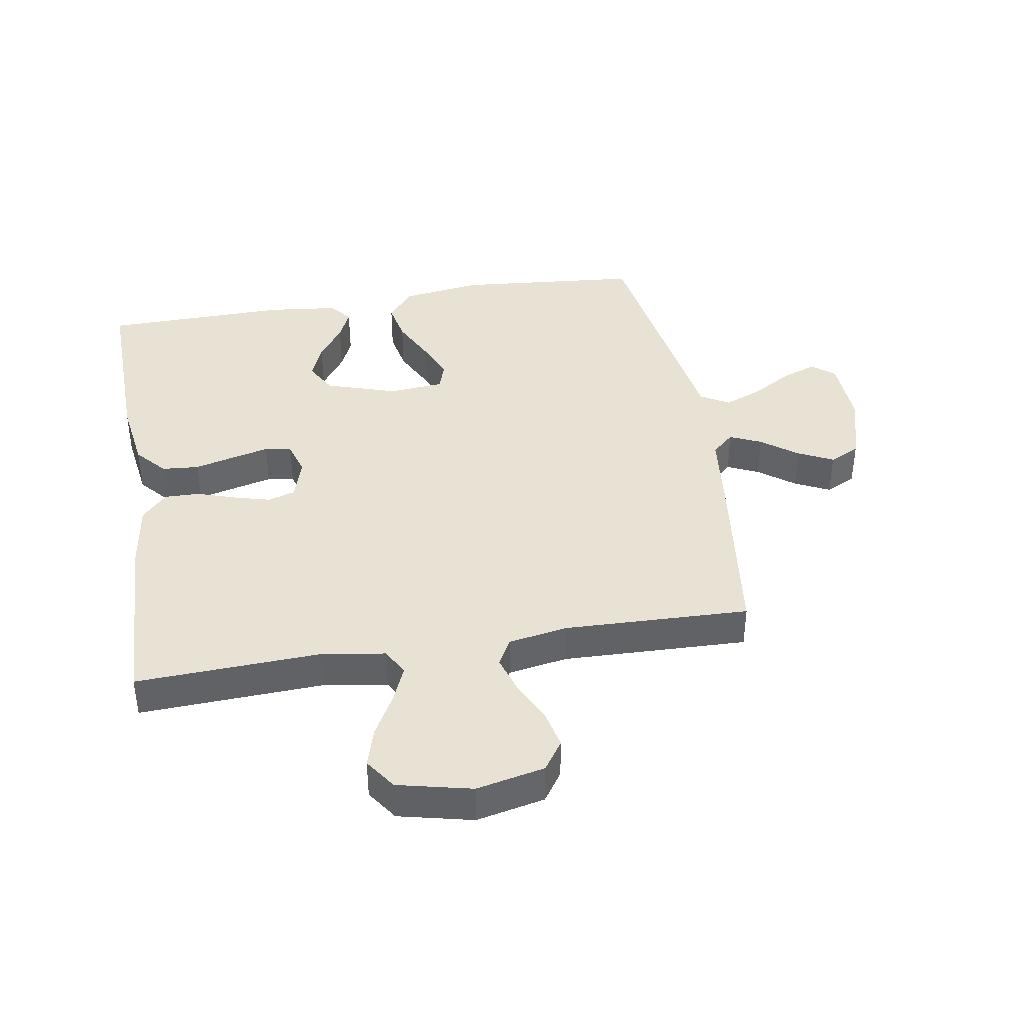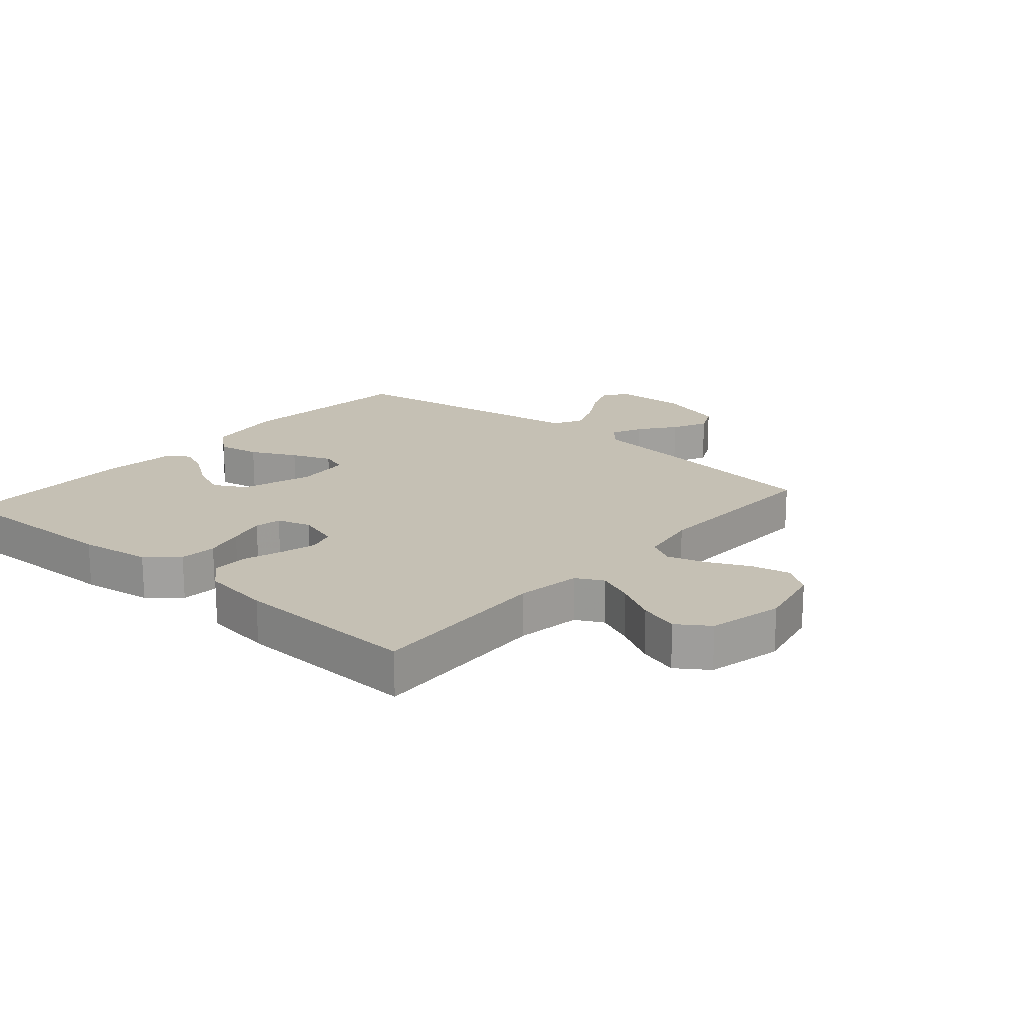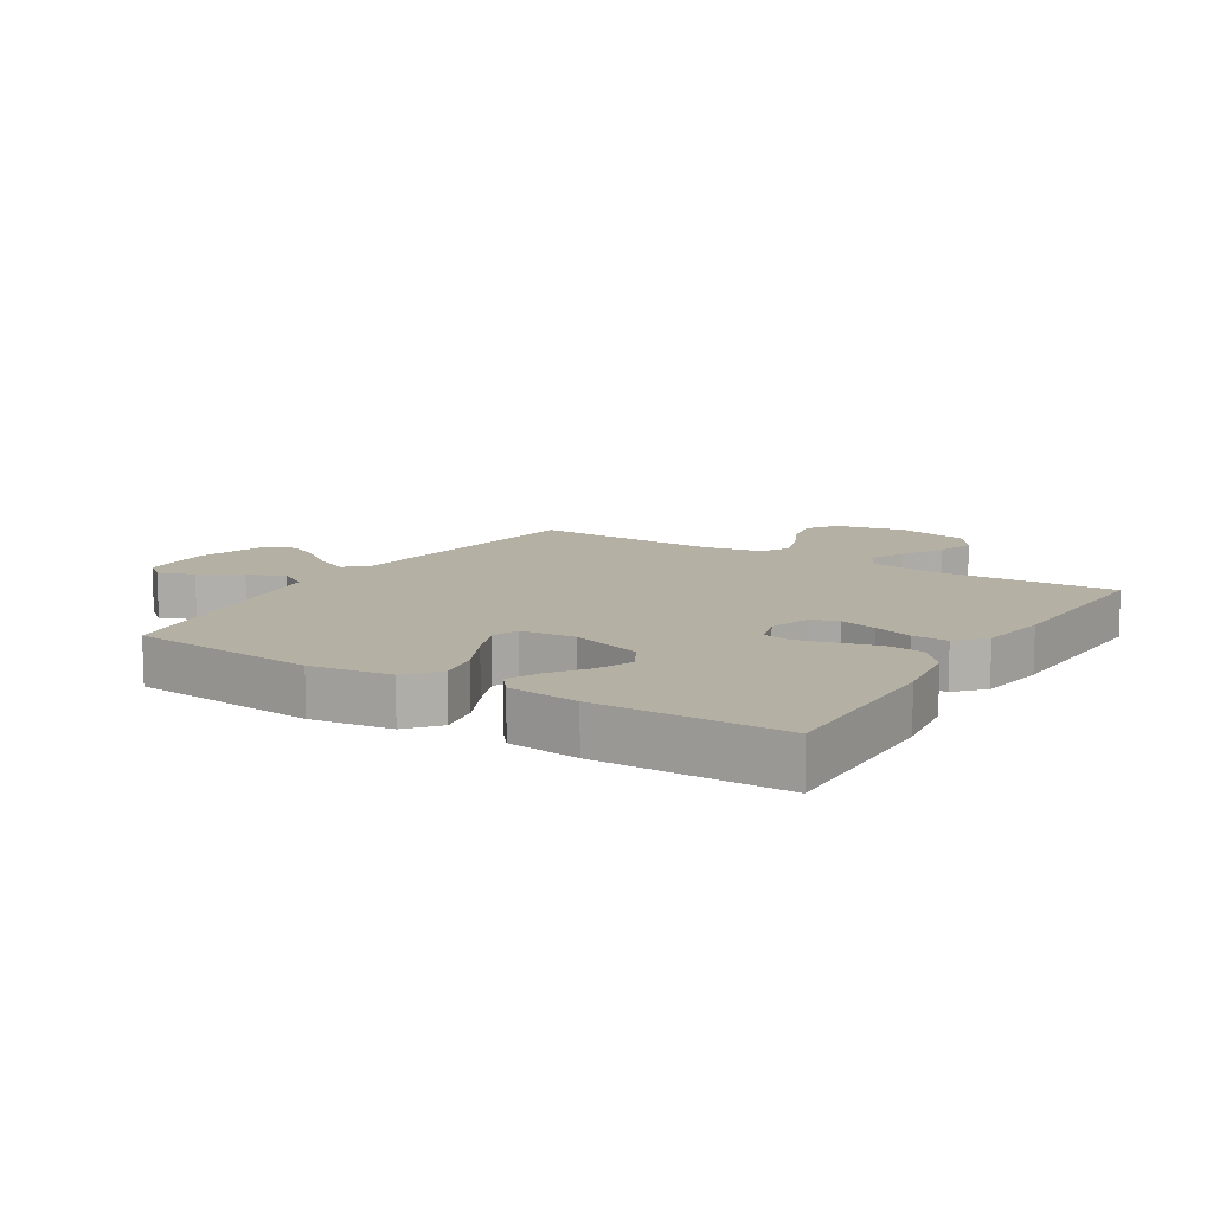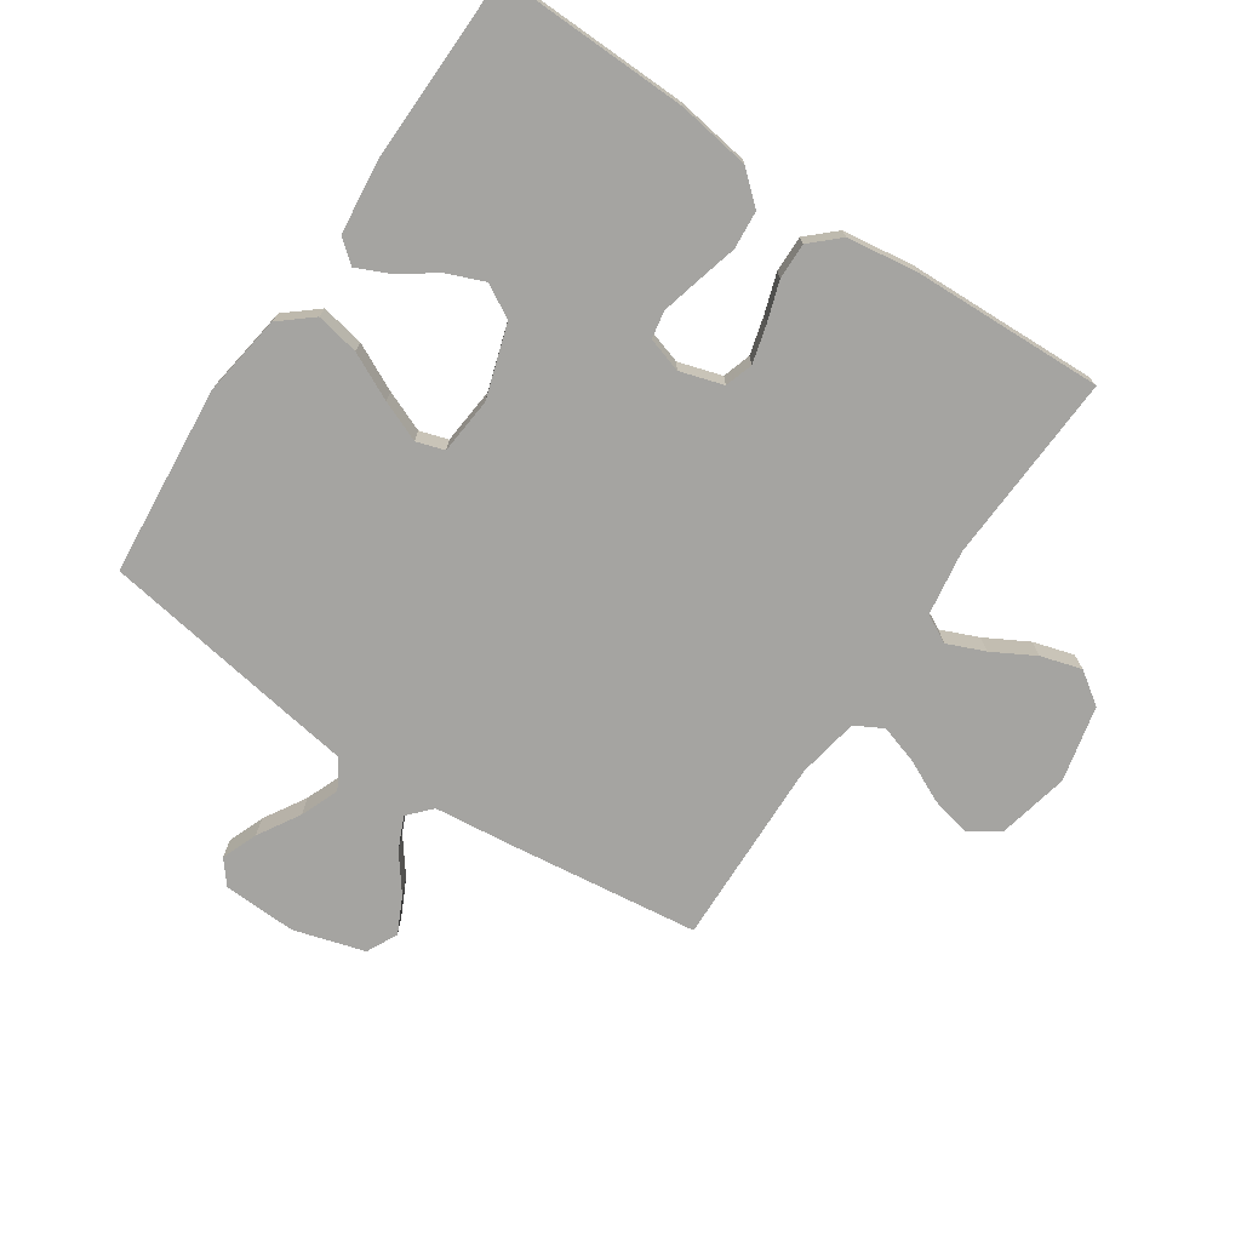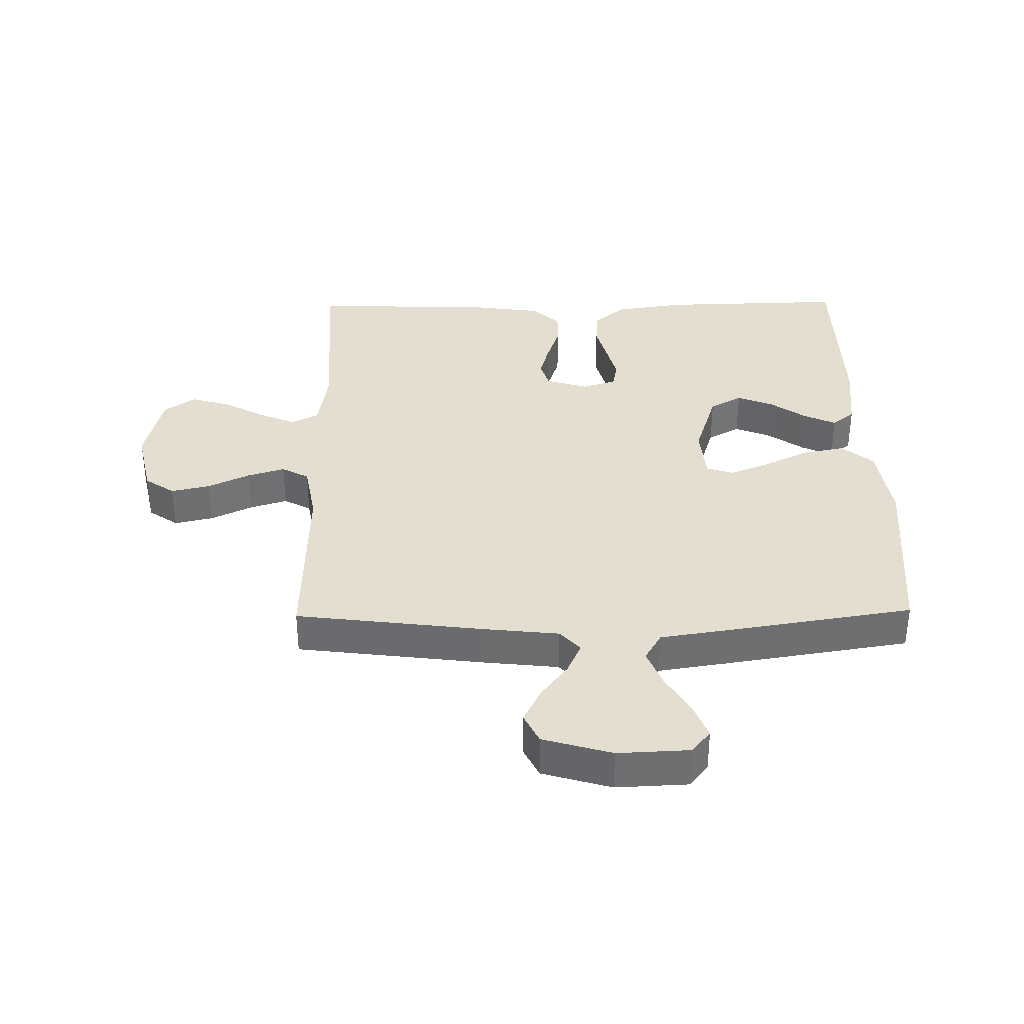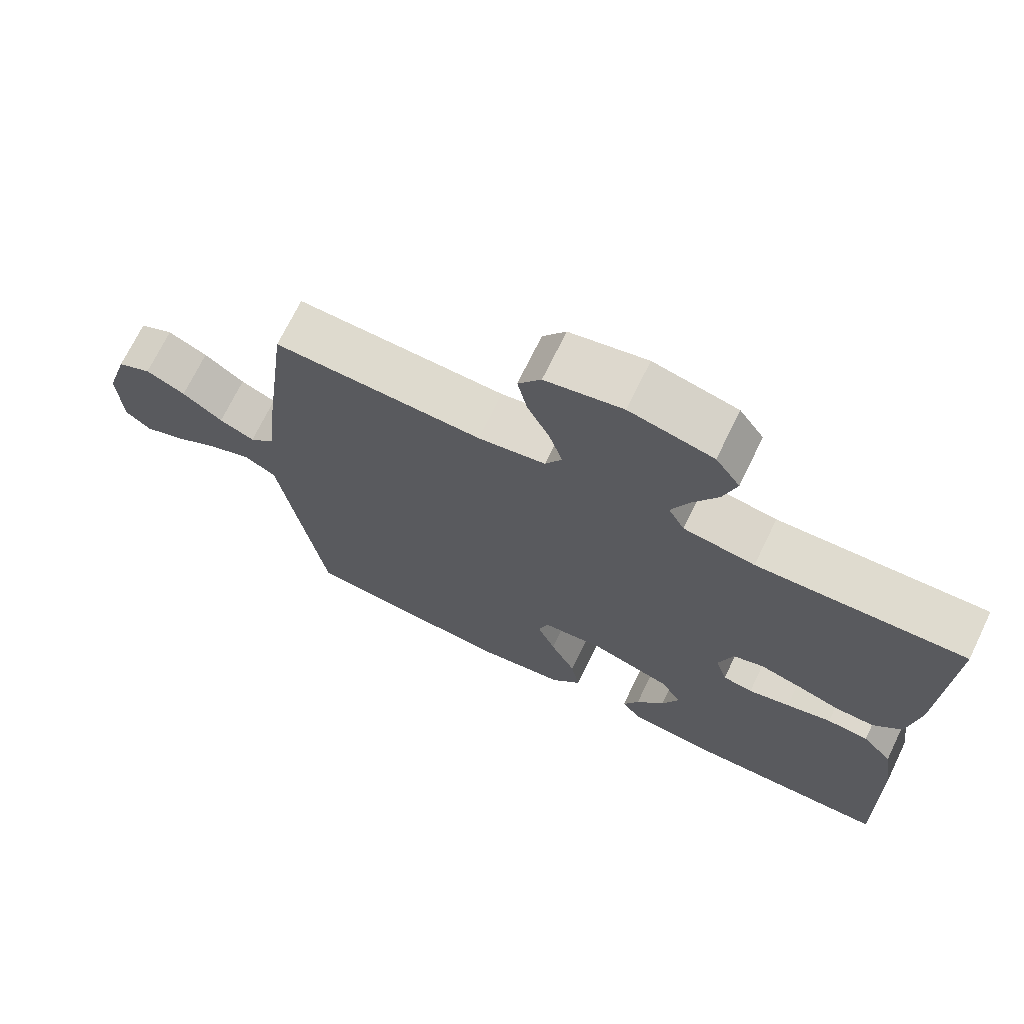
<metadata>
{"format":"obj","ext":"obj","renderer":"f3d","projection":"perspective","resolution":1024,"background":"white","views":[{"elev":39.9,"azim":-9.5,"up":"+Y"},{"elev":18.3,"azim":-49.1,"up":"+Y"},{"elev":11.4,"azim":-148.0,"up":"+Y"},{"elev":-73.4,"azim":-124.0,"up":"+Y"},{"elev":35.8,"azim":89.1,"up":"+Y"},{"elev":70.8,"azim":-154.1,"up":"+Z"}]}
</metadata>
<code>
v 0.5 0.07 0.5
v 0.538 0.07 0.2
v 0.552 0.07 0.074
v 0.588 0.07 0.041
v 0.639 0.07 0.064
v 0.697 0.07 0.108
v 0.754 0.07 0.136
v 0.803 0.07 0.112
v 0.836 0.07 0
v 0.831 0.07 -0.116
v 0.794 0.07 -0.146
v 0.737 0.07 -0.124
v 0.671 0.07 -0.085
v 0.61 0.07 -0.061
v 0.564 0.07 -0.088
v 0.547 0.07 -0.2
v 0.5 0.07 -0.5
v 0.2 0.07 -0.527
v 0.071 0.07 -0.508
v 0.028 0.07 -0.457
v 0.041 0.07 -0.389
v 0.077 0.07 -0.315
v 0.103 0.07 -0.251
v 0.089 0.07 -0.207
v 0 0.07 -0.199
v -0.115 0.07 -0.236
v -0.144 0.07 -0.288
v -0.12 0.07 -0.347
v -0.079 0.07 -0.405
v -0.056 0.07 -0.456
v -0.085 0.07 -0.492
v -0.2 0.07 -0.505
v -0.5 0.07 -0.5
v -0.493 0.07 -0.2
v -0.476 0.07 -0.085
v -0.433 0.07 -0.036
v -0.373 0.07 -0.031
v -0.308 0.07 -0.048
v -0.248 0.07 -0.063
v -0.205 0.07 -0.055
v -0.188 0.07 0
v -0.209 0.07 0.068
v -0.253 0.07 0.082
v -0.312 0.07 0.066
v -0.375 0.07 0.045
v -0.432 0.07 0.044
v -0.473 0.07 0.088
v -0.489 0.07 0.2
v -0.5 0.07 0.5
v -0.2 0.07 0.486
v -0.097 0.07 0.502
v -0.074 0.07 0.546
v -0.099 0.07 0.605
v -0.136 0.07 0.672
v -0.155 0.07 0.736
v -0.12 0.07 0.787
v 0 0.07 0.815
v 0.111 0.07 0.791
v 0.144 0.07 0.743
v 0.13 0.07 0.68
v 0.098 0.07 0.613
v 0.079 0.07 0.552
v 0.103 0.07 0.508
v 0.2 0.07 0.491
v 0.5 0 0.5
v 0.538 0 0.2
v 0.552 0 0.074
v 0.588 0 0.041
v 0.639 0 0.064
v 0.697 0 0.108
v 0.754 0 0.136
v 0.803 0 0.112
v 0.836 0 0
v 0.831 0 -0.116
v 0.794 0 -0.146
v 0.737 0 -0.124
v 0.671 0 -0.085
v 0.61 0 -0.061
v 0.564 0 -0.088
v 0.547 0 -0.2
v 0.5 0 -0.5
v 0.2 0 -0.527
v 0.071 0 -0.508
v 0.028 0 -0.457
v 0.041 0 -0.389
v 0.077 0 -0.315
v 0.103 0 -0.251
v 0.089 0 -0.207
v 0 0 -0.199
v -0.115 0 -0.236
v -0.144 0 -0.288
v -0.12 0 -0.347
v -0.079 0 -0.405
v -0.056 0 -0.456
v -0.085 0 -0.492
v -0.2 0 -0.505
v -0.5 0 -0.5
v -0.493 0 -0.2
v -0.476 0 -0.085
v -0.433 0 -0.036
v -0.373 0 -0.031
v -0.308 0 -0.048
v -0.248 0 -0.063
v -0.205 0 -0.055
v -0.188 0 0
v -0.209 0 0.068
v -0.253 0 0.082
v -0.312 0 0.066
v -0.375 0 0.045
v -0.432 0 0.044
v -0.473 0 0.088
v -0.489 0 0.2
v -0.5 0 0.5
v -0.2 0 0.486
v -0.097 0 0.502
v -0.074 0 0.546
v -0.099 0 0.605
v -0.136 0 0.672
v -0.155 0 0.736
v -0.12 0 0.787
v 0 0 0.815
v 0.111 0 0.791
v 0.144 0 0.743
v 0.13 0 0.68
v 0.098 0 0.613
v 0.079 0 0.552
v 0.103 0 0.508
v 0.2 0 0.491
f 59 60 61
f 58 59 61
f 57 58 61
f 56 57 61
f 55 56 61
f 54 55 61
f 53 54 61
f 52 53 61 62
f 51 52 62 63
f 48 49 50
f 47 48 50
f 46 47 50
f 45 46 50
f 44 45 50
f 51 63 64
f 50 51 64
f 44 50 64
f 43 44 64
f 36 37 38
f 35 36 38
f 34 35 38
f 33 34 38
f 32 33 38
f 31 32 38
f 30 31 38
f 28 29 30
f 28 30 38
f 27 28 38 39
f 20 21 22
f 19 20 22
f 18 19 22
f 17 18 22
f 16 17 22
f 15 16 22
f 14 15 22 23
f 11 12 13
f 10 11 13
f 9 10 13
f 8 9 13
f 7 8 13
f 6 7 13
f 5 6 13
f 4 5 13 14
f 14 23 24
f 4 14 24
f 3 4 24
f 1 2 3
f 64 1 3
f 43 64 3
f 42 43 3
f 26 27 39 40
f 25 26 40 41
f 25 41 42
f 24 25 42
f 3 24 42
f 125 124 123
f 125 123 122
f 125 122 121
f 125 121 120
f 125 120 119
f 125 119 118
f 125 118 117
f 126 125 117 116
f 127 126 116 115
f 114 113 112
f 114 112 111
f 114 111 110
f 114 110 109
f 114 109 108
f 128 127 115
f 128 115 114
f 128 114 108
f 128 108 107
f 102 101 100
f 102 100 99
f 102 99 98
f 102 98 97
f 102 97 96
f 102 96 95
f 102 95 94
f 94 93 92
f 102 94 92
f 103 102 92 91
f 86 85 84
f 86 84 83
f 86 83 82
f 86 82 81
f 86 81 80
f 86 80 79
f 87 86 79 78
f 77 76 75
f 77 75 74
f 77 74 73
f 77 73 72
f 77 72 71
f 77 71 70
f 77 70 69
f 78 77 69 68
f 88 87 78
f 88 78 68
f 88 68 67
f 67 66 65
f 67 65 128
f 67 128 107
f 67 107 106
f 104 103 91 90
f 105 104 90 89
f 106 105 89
f 106 89 88
f 106 88 67
f 1 65 66 2
f 2 66 67 3
f 3 67 68 4
f 4 68 69 5
f 5 69 70 6
f 6 70 71 7
f 7 71 72 8
f 8 72 73 9
f 9 73 74 10
f 10 74 75 11
f 11 75 76 12
f 12 76 77 13
f 13 77 78 14
f 14 78 79 15
f 15 79 80 16
f 16 80 81 17
f 17 81 82 18
f 18 82 83 19
f 19 83 84 20
f 20 84 85 21
f 21 85 86 22
f 22 86 87 23
f 23 87 88 24
f 24 88 89 25
f 25 89 90 26
f 26 90 91 27
f 27 91 92 28
f 28 92 93 29
f 29 93 94 30
f 30 94 95 31
f 31 95 96 32
f 32 96 97 33
f 33 97 98 34
f 34 98 99 35
f 35 99 100 36
f 36 100 101 37
f 37 101 102 38
f 38 102 103 39
f 39 103 104 40
f 40 104 105 41
f 41 105 106 42
f 42 106 107 43
f 43 107 108 44
f 44 108 109 45
f 45 109 110 46
f 46 110 111 47
f 47 111 112 48
f 48 112 113 49
f 49 113 114 50
f 50 114 115 51
f 51 115 116 52
f 52 116 117 53
f 53 117 118 54
f 54 118 119 55
f 55 119 120 56
f 56 120 121 57
f 57 121 122 58
f 58 122 123 59
f 59 123 124 60
f 60 124 125 61
f 61 125 126 62
f 62 126 127 63
f 63 127 128 64
f 64 128 65 1

</code>
